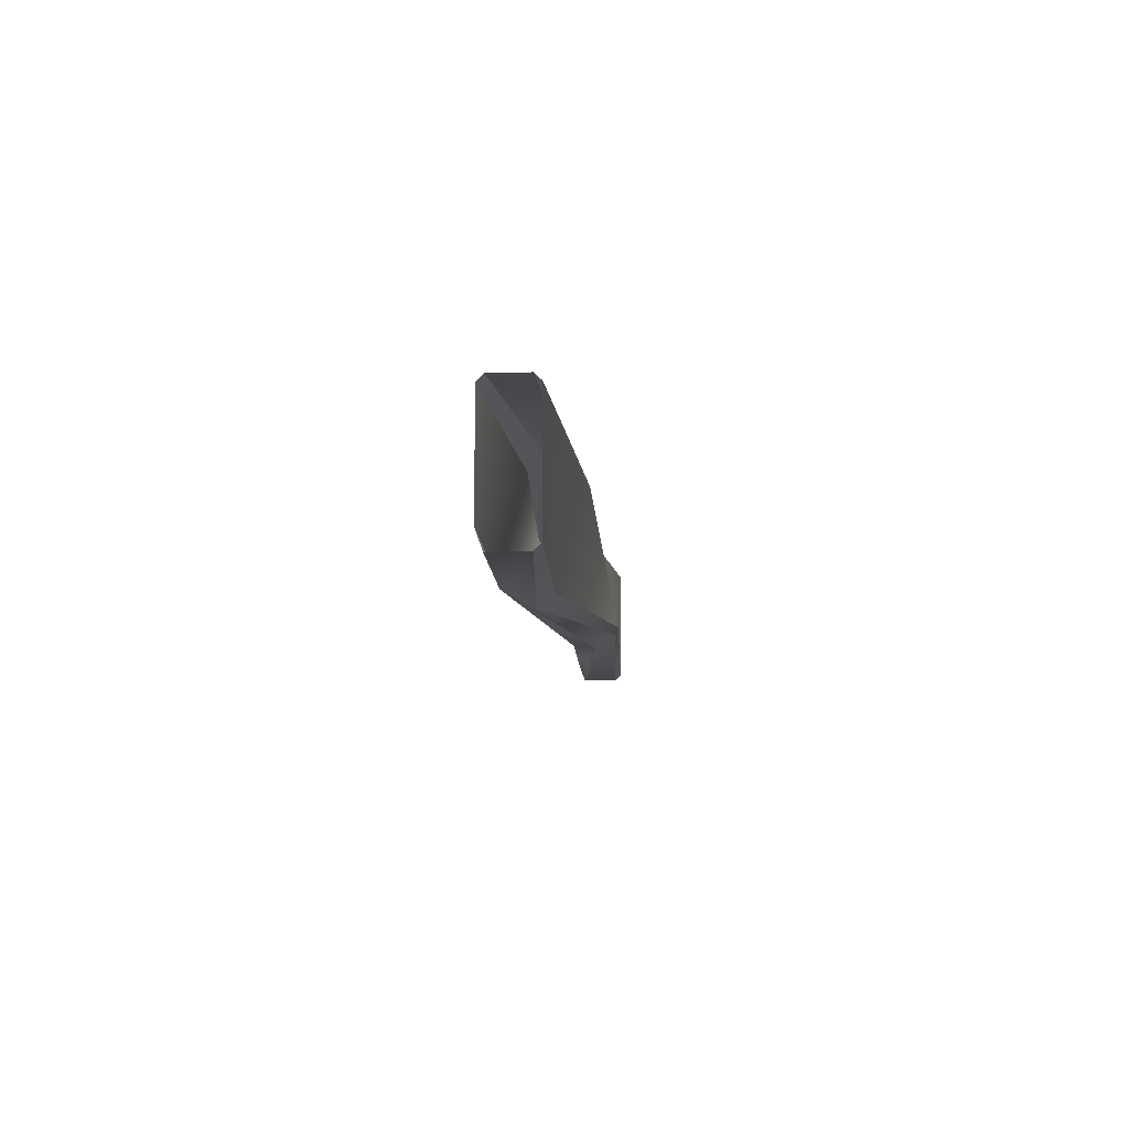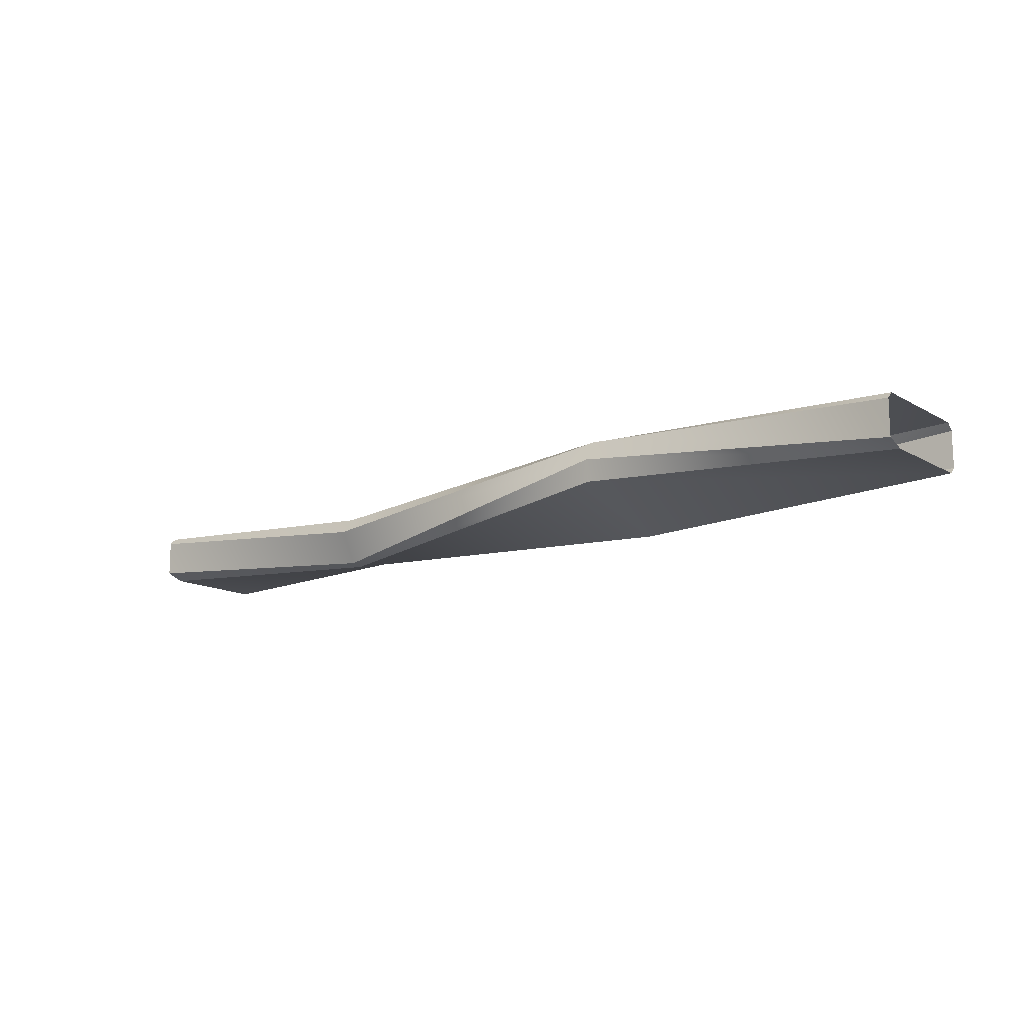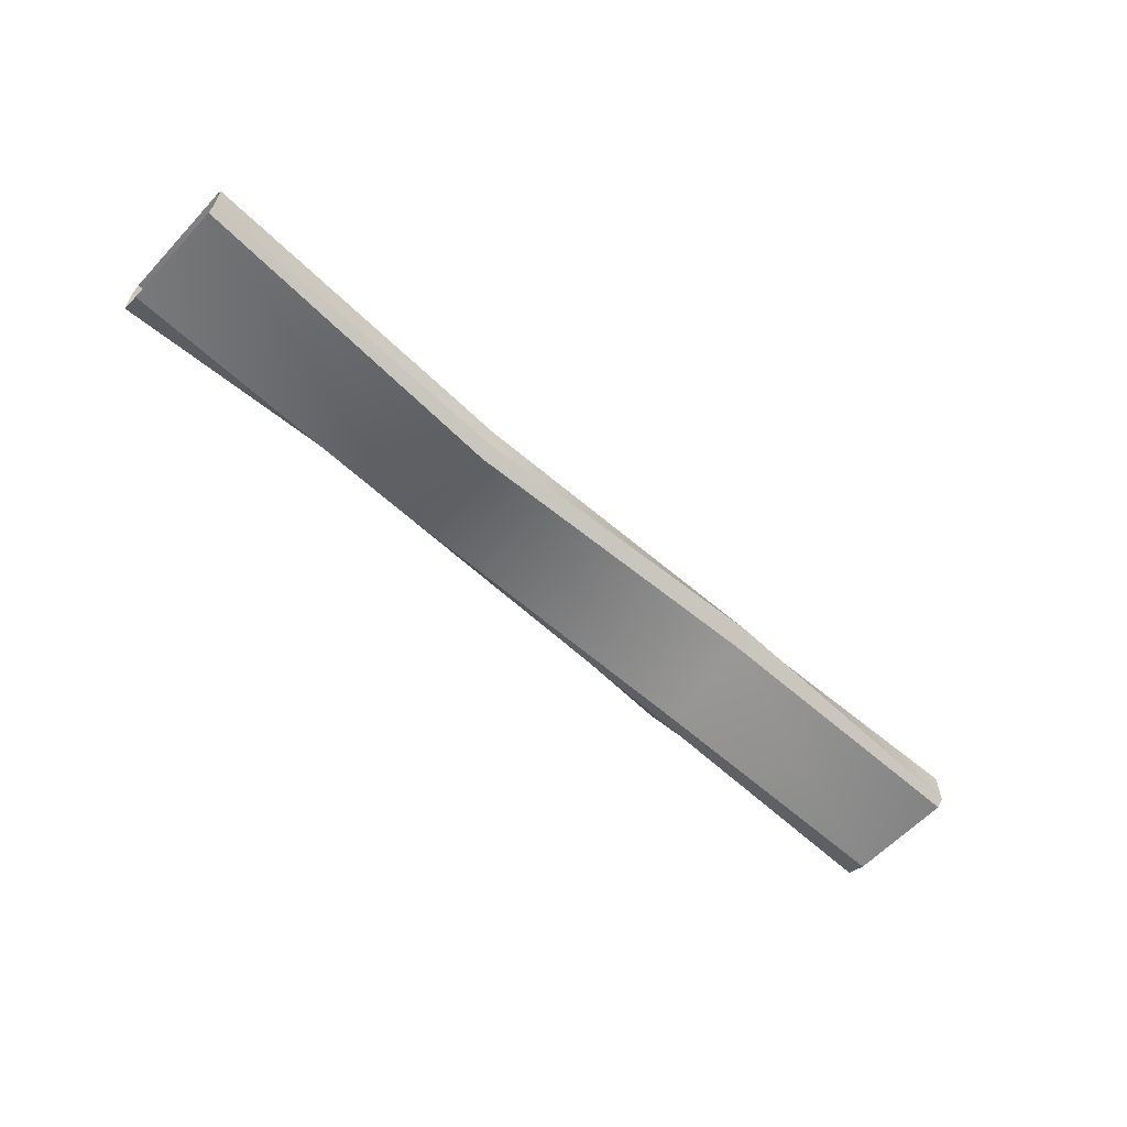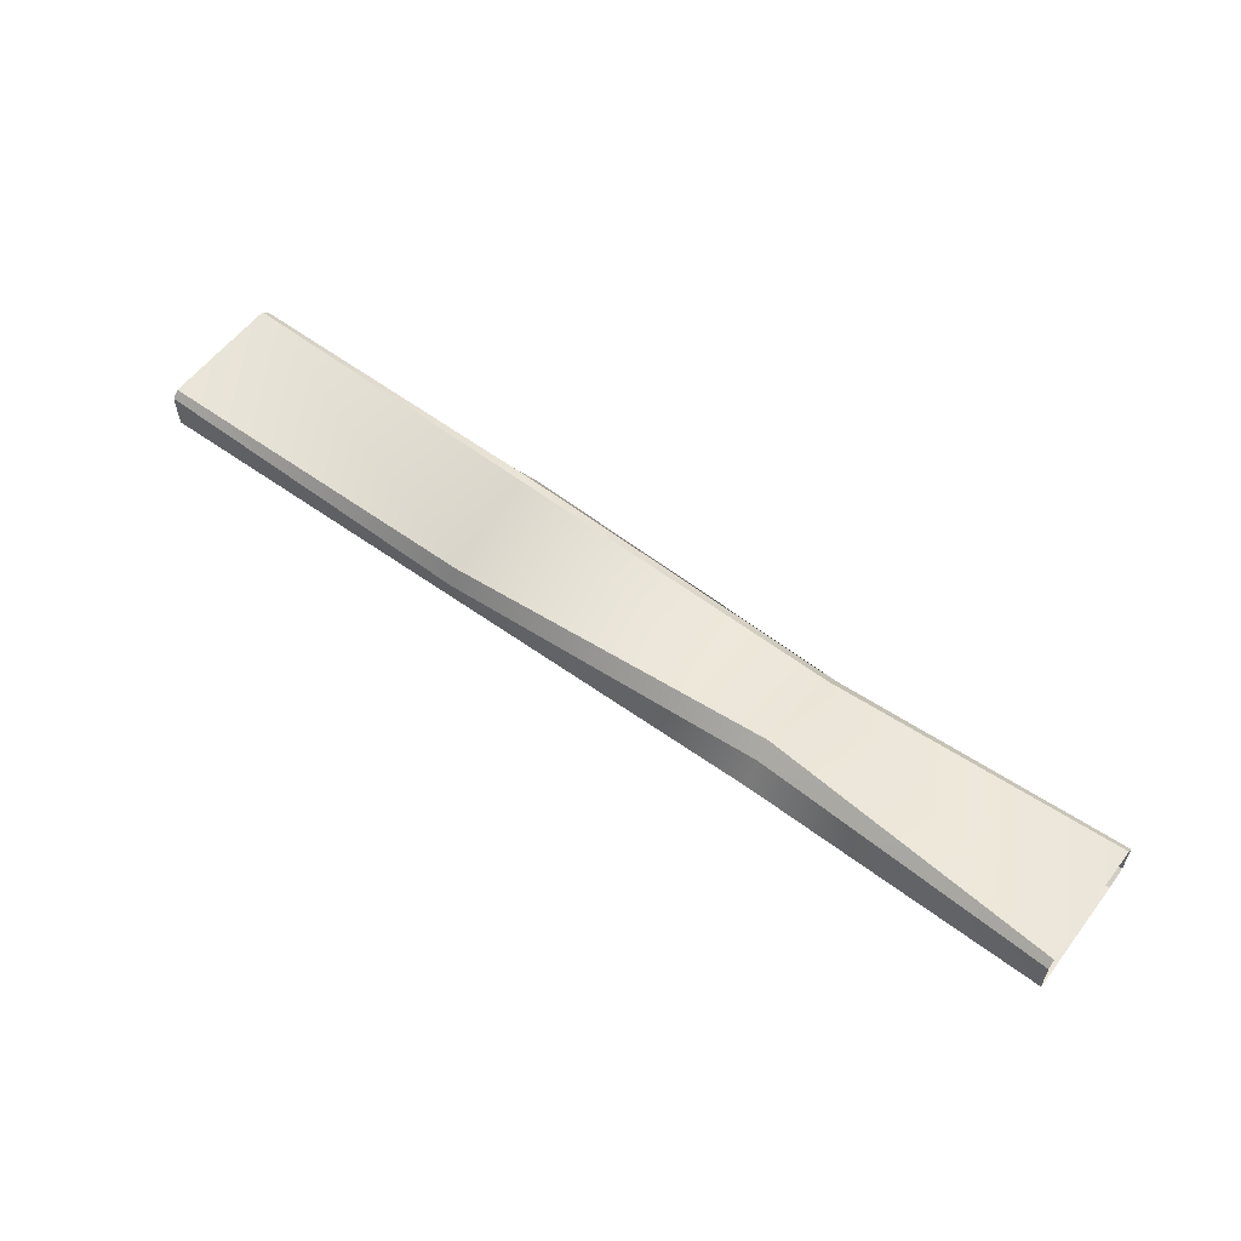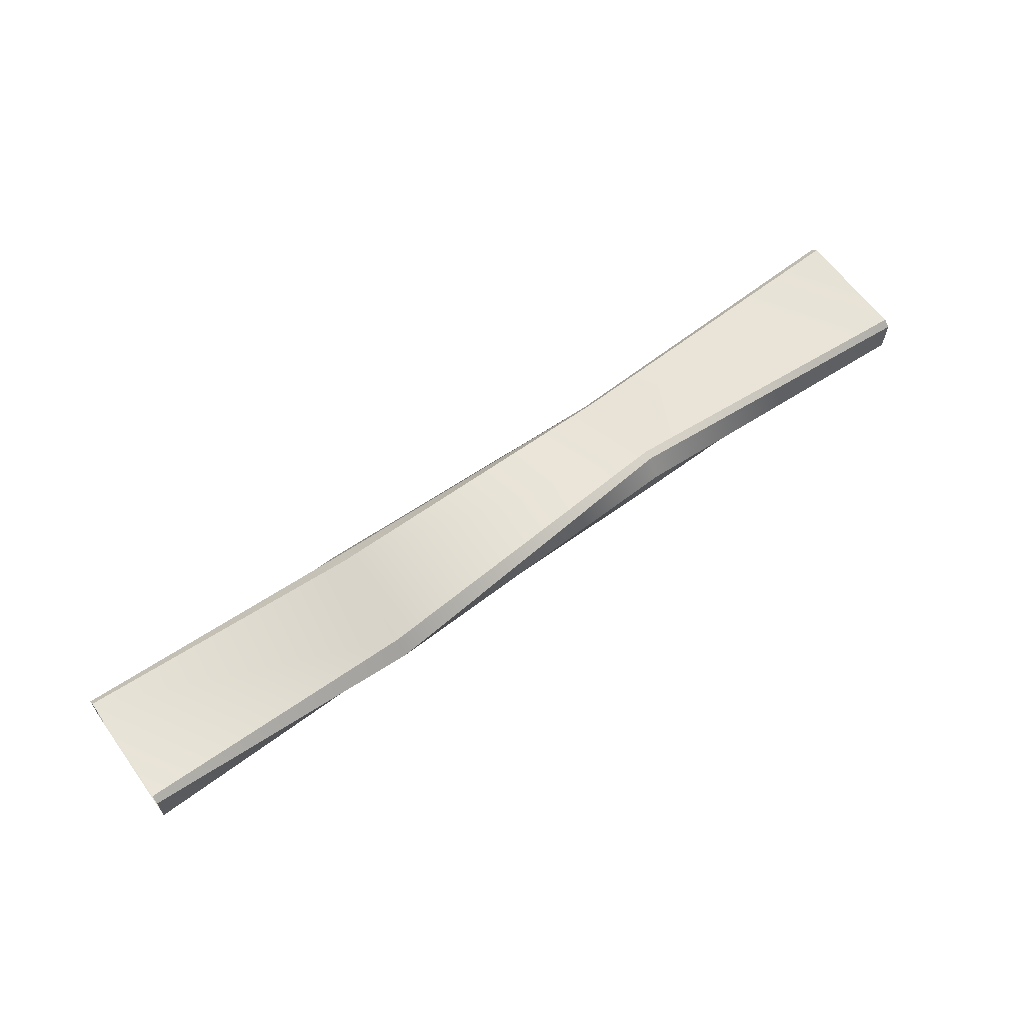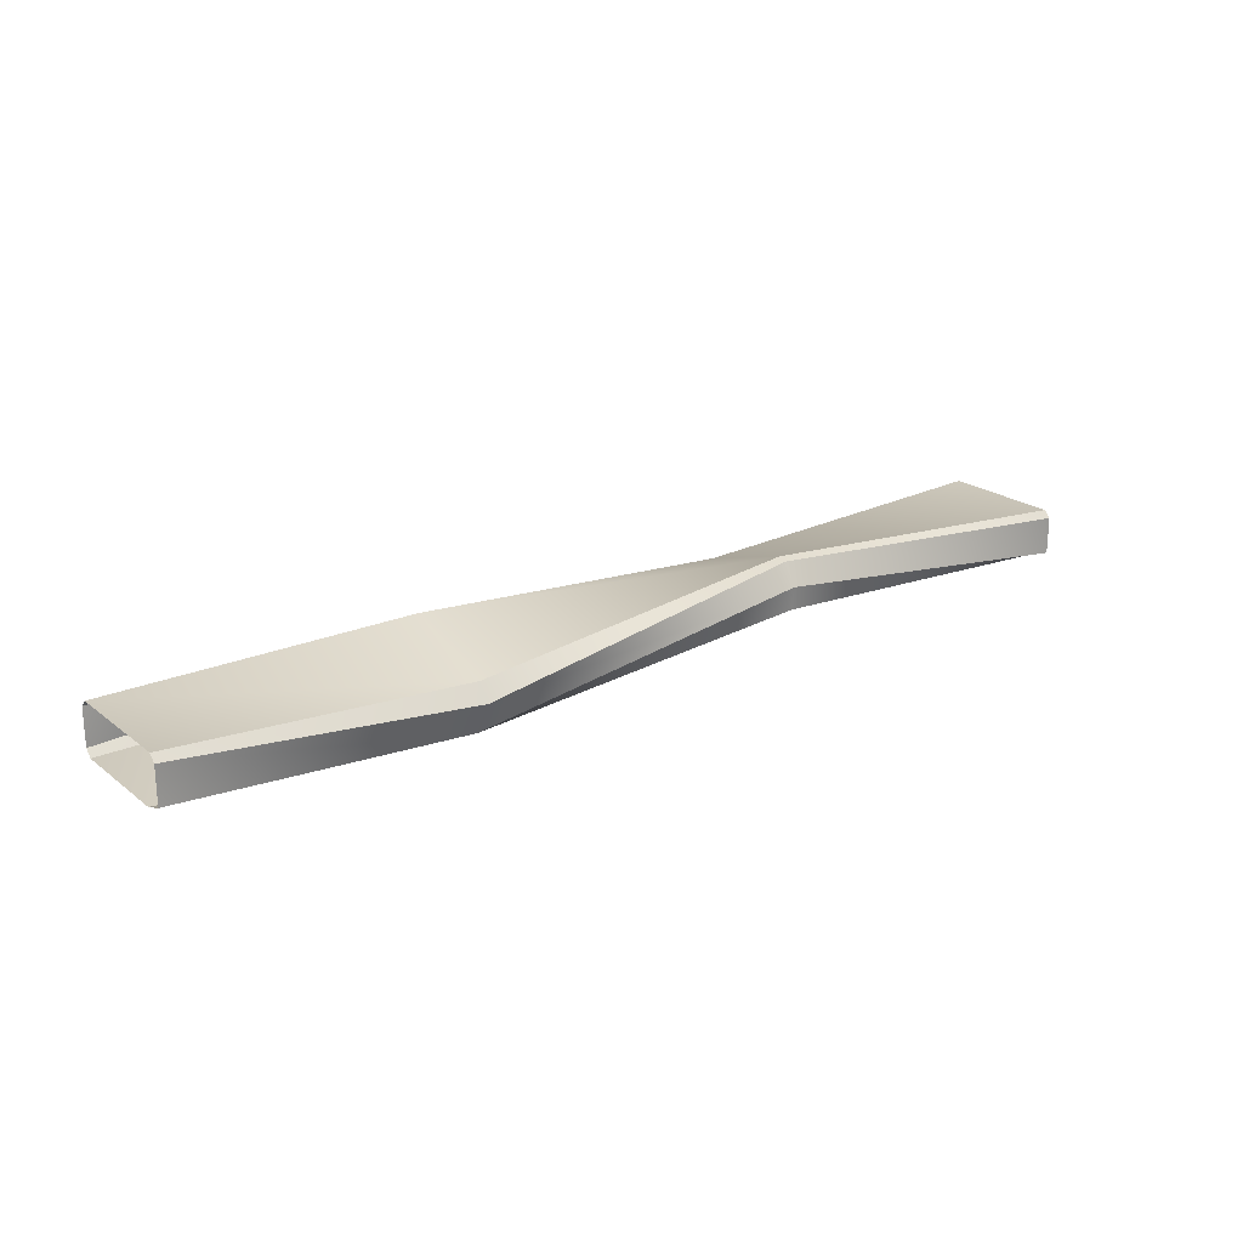
<metadata>
{"format":"obj","ext":"obj","renderer":"f3d","projection":"perspective","resolution":1024,"background":"white","views":[{"elev":-9.0,"azim":-85.0,"up":"+Y"},{"elev":-13.8,"azim":38.2,"up":"+Z"},{"elev":-60.1,"azim":137.3,"up":"+Z"},{"elev":58.0,"azim":-143.0,"up":"+Z"},{"elev":62.2,"azim":-35.9,"up":"+Z"},{"elev":21.4,"azim":-36.5,"up":"+Z"}]}
</metadata>
<code>
o barricade_beam_Mesh.1067
v 0.2713 0.4815 0.08
v 0.2713 0.6588 0.0255
v -0.345 0.6351 0.07171
v -0.345 0.46 0.01489
v 0.2713 0.6513 -0.07309
v 0.2713 0.4463 -0.005537
v -0.345 0.4885 -0.08
v -0.345 0.6617 -0.03058
v 0.2713 0.6757 -0.005797
v 0.2713 0.6718 -0.05014
v -0.345 0.6884 -0.002742
v -0.345 0.6629 0.04577
v -0.345 0.4359 -0.0147
v -0.345 0.4684 -0.07505
v 0.2713 0.4413 0.03638
v 0.2713 0.4656 0.0753
v 0.8884 0.4515 0.04834
v 0.8884 0.6729 0.04834
v -0.8884 0.6729 0.04834
v -0.8884 0.4515 0.04834
v 0.8884 0.6729 -0.04393
v 0.8884 0.4737 -0.04393
v -0.8884 0.4737 -0.04393
v -0.8884 0.6729 -0.04393
v 0.8884 0.6852 0.03604
v 0.8884 0.6852 -0.03163
v -0.8884 0.6852 -0.03163
v -0.8884 0.6852 0.03604
v -0.8884 0.4392 0.03604
v -0.8884 0.4392 -0.03163
v 0.8884 0.4392 -0.03163
v 0.8884 0.4392 0.03604
f 1 2 3
f 3 4 1
f 5 6 7
f 7 8 5
f 9 10 11
f 11 12 9
f 13 14 15
f 15 16 13
f 17 18 2
f 2 1 17
f 19 20 4
f 4 3 19
f 21 22 6
f 6 5 21
f 23 24 8
f 8 7 23
f 25 26 10
f 10 9 25
f 27 28 12
f 12 11 27
f 29 30 14
f 14 13 29
f 31 32 16
f 16 15 31
f 20 29 13
f 13 4 20
f 18 25 9
f 9 2 18
f 24 27 11
f 11 8 24
f 22 31 15
f 15 6 22
f 4 13 16
f 16 1 4
f 1 16 32
f 32 17 1
f 2 9 12
f 12 3 2
f 3 12 28
f 28 19 3
f 8 11 10
f 10 5 8
f 5 10 26
f 26 21 5
f 6 15 14
f 14 7 6
f 7 14 30
f 30 23 7

</code>
